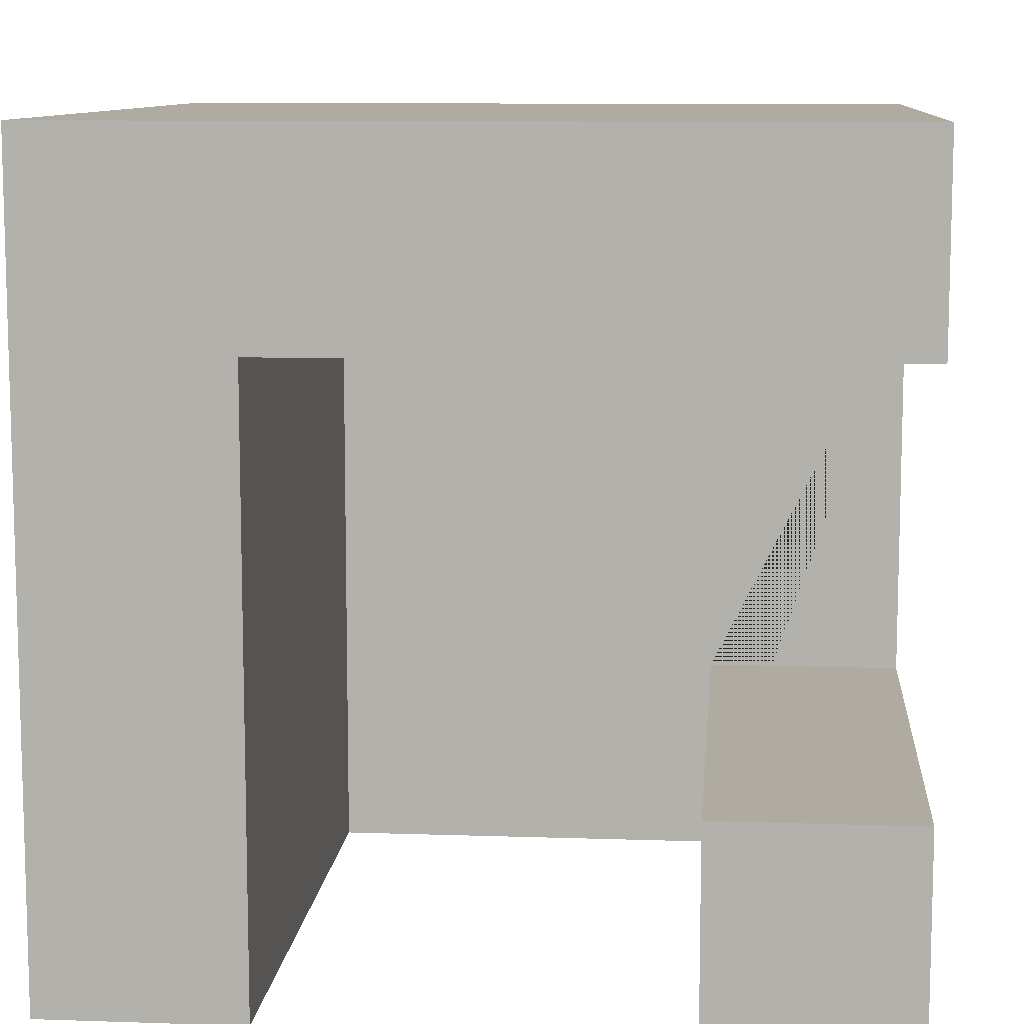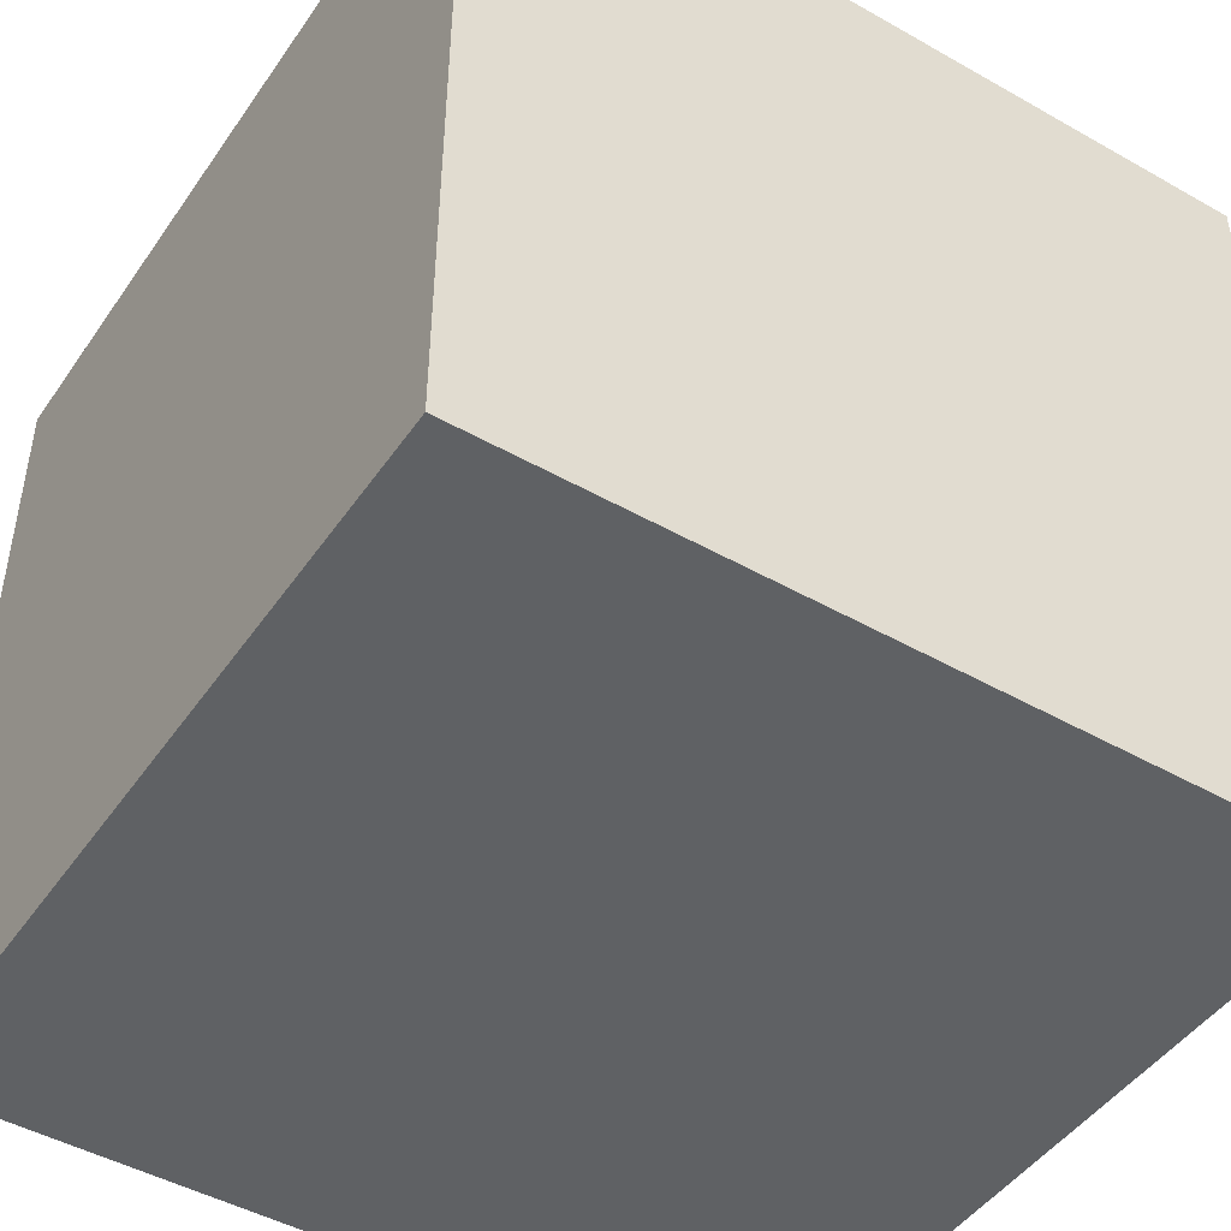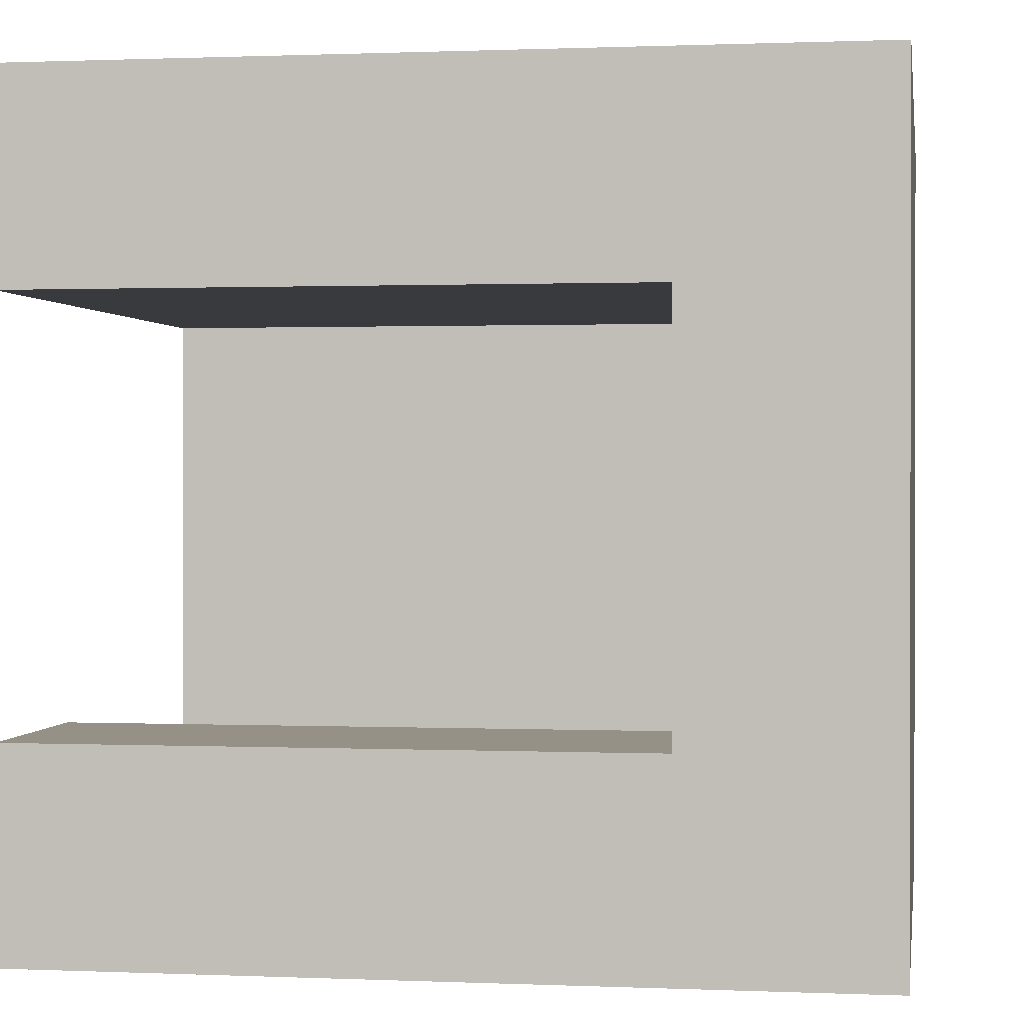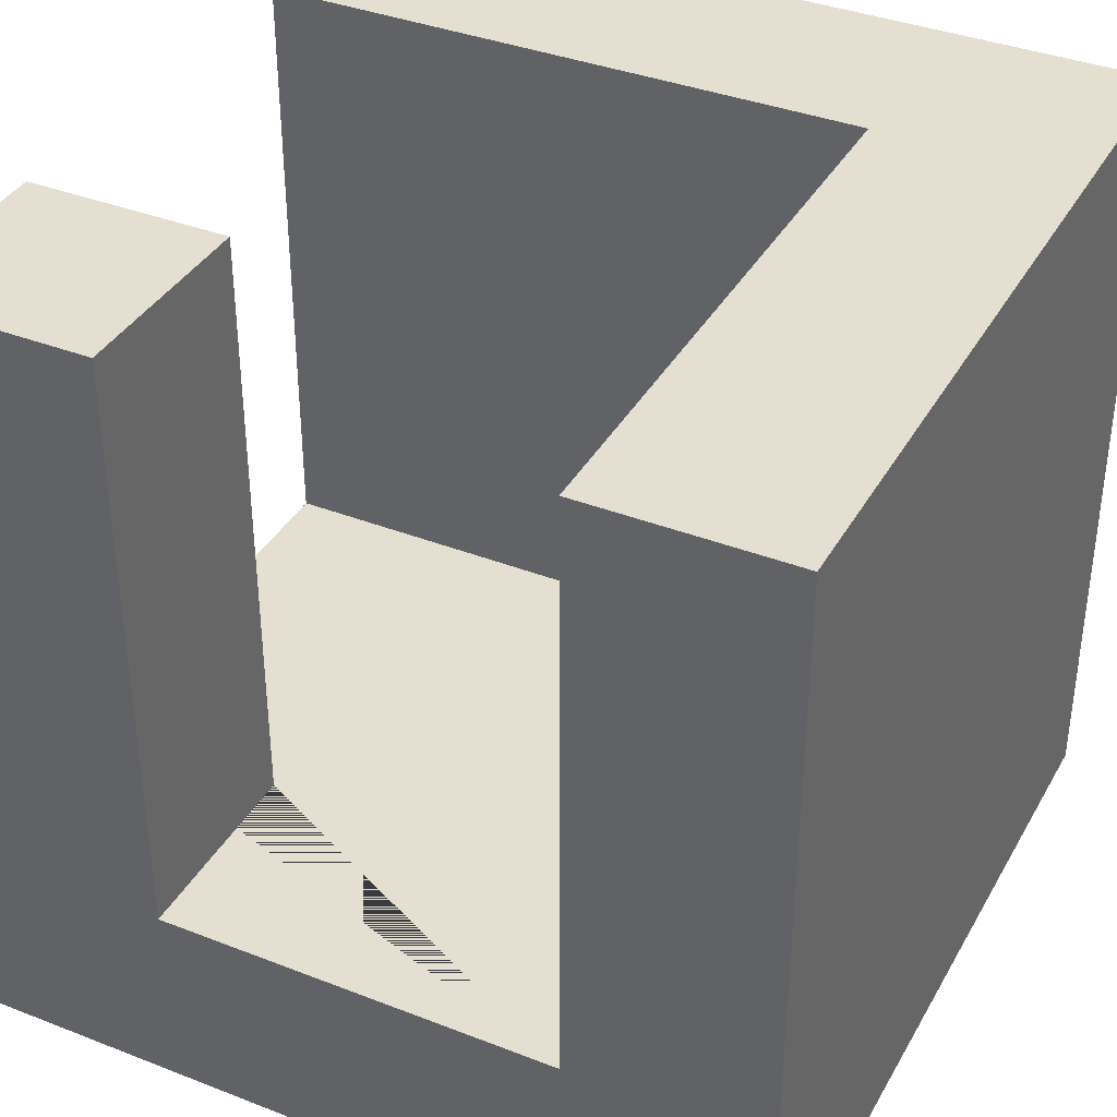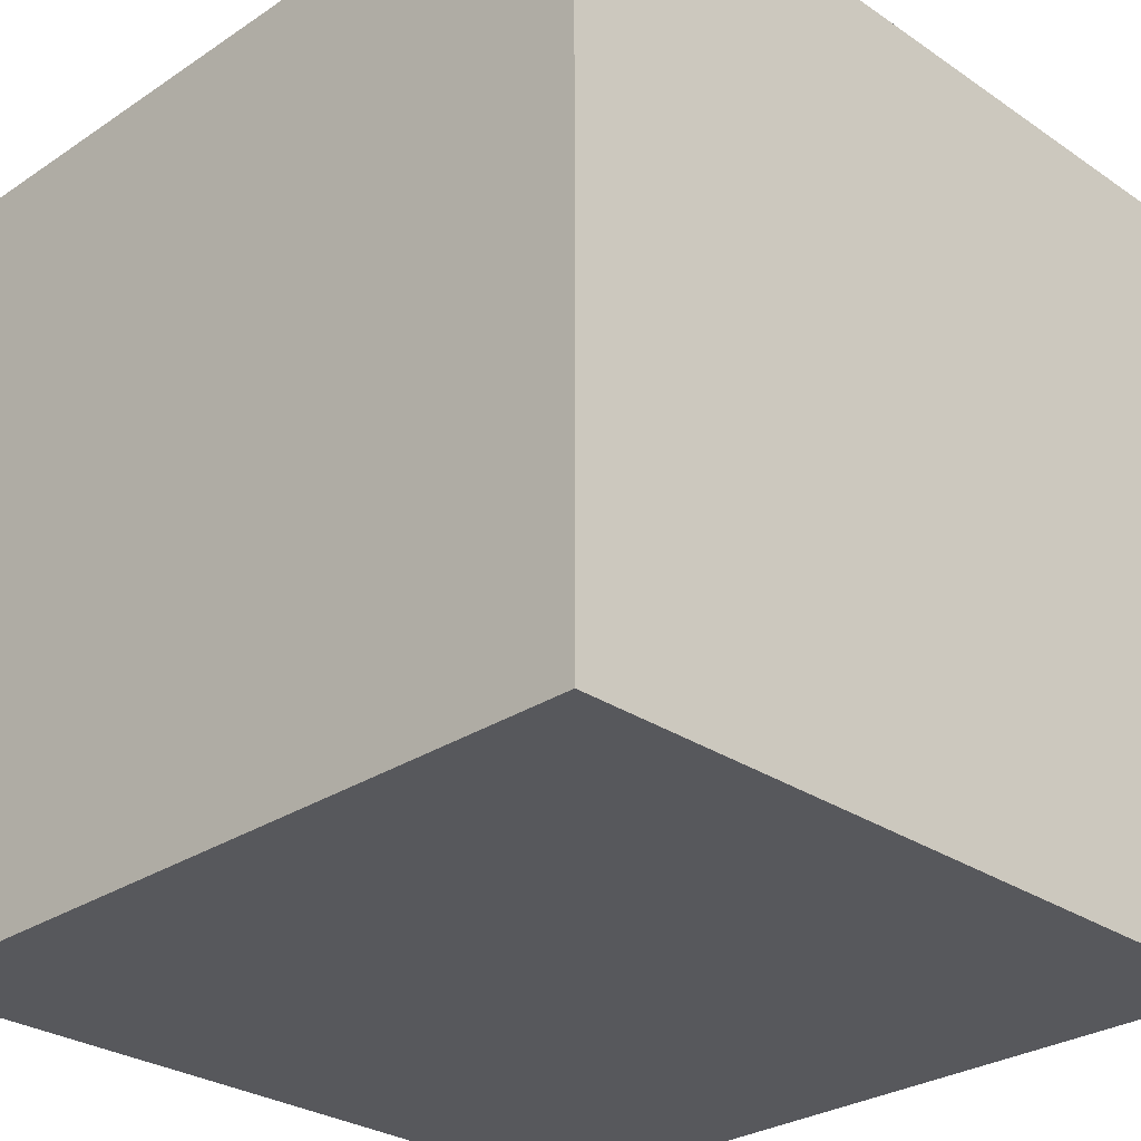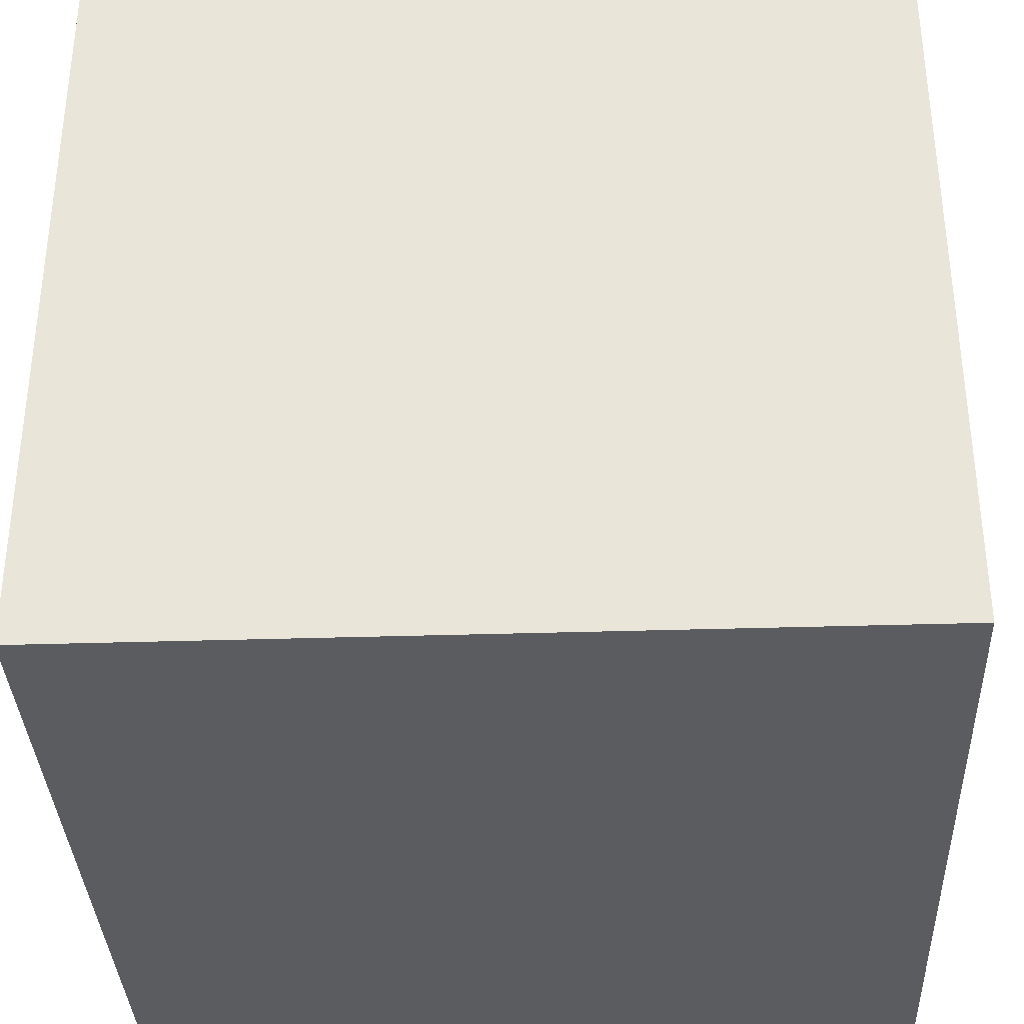
<metadata>
{"format":"obj","ext":"obj","renderer":"f3d","projection":"perspective","resolution":1024,"background":"white","views":[{"elev":9.8,"azim":-175.0,"up":"+Z"},{"elev":-46.7,"azim":57.2,"up":"+Y"},{"elev":0.7,"azim":-81.1,"up":"+Z"},{"elev":37.5,"azim":-63.5,"up":"+Y"},{"elev":-28.7,"azim":44.7,"up":"+Y"},{"elev":-35.1,"azim":92.4,"up":"+Y"}]}
</metadata>
<code>
o Cube
v -1 -1 1
v 1 -1 1
v -1 -1 -1
v 1 -1 -1
v -1 -1 1
v 1 -1 1
v 1 -1 -1
v -1 -1 -1
v -1 -0.5 1
v 1 -0.5 1
v 1 -0.5 -1
v -1 -0.5 -1
v 1 1 1
v -1 -0.5 0.5
v -0.5 -0.5 -1
v -0.5 1 -1
v 0.5 -0.5 -1
v -1 -0.5 -0.5
v 1 -0.5 0.5
v 0.5 -0.5 0.5
v -1 1 1
v -0.5 -0.5 -0.5
v -1 1 -1
v -1 1 -0.5
v 1 1 0.5
v -1 1 0.5
v 1 1 -1
v 0.5 1 -1
v 0.5 1 0.5
v -0.5 1 -0.5
f 1 3 8 5
f 1 2 4 3
f 5 8 12 18 14 9
f 2 1 5 6
f 4 2 6 7
f 3 4 7 8
f 29 25 13 21 26
f 6 5 9 10
f 7 6 10 19 11
f 8 7 11 17 15 12
f 19 10 13 25
f 14 20 29 26
f 14 18 22 15 17 20
f 23 30 24
f 9 14 26 21
f 10 9 21 13
f 29 28 27 25
f 23 16 30
f 15 22 30 16
f 12 15 16 23
f 11 19 25 27
f 20 17 28 29
f 17 11 27 28
f 22 18 24 30
f 18 12 23 24

</code>
